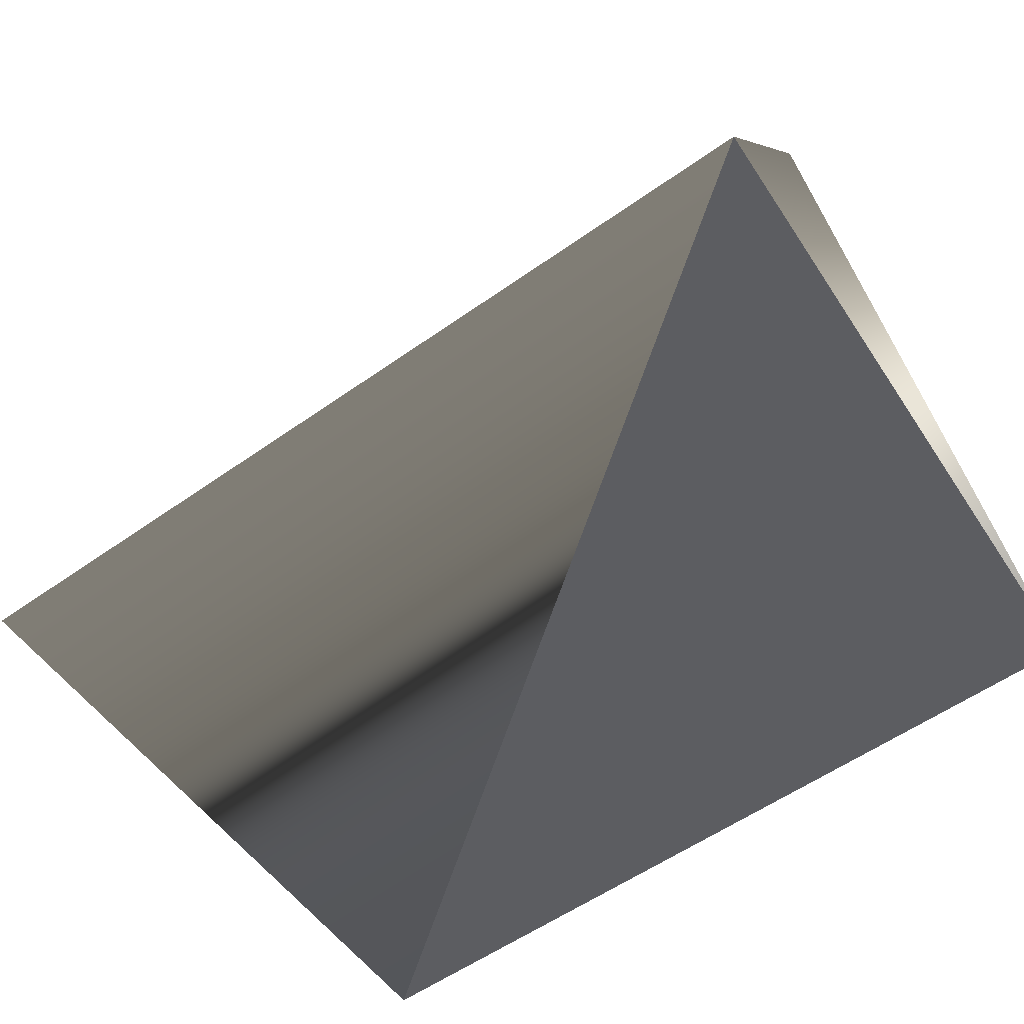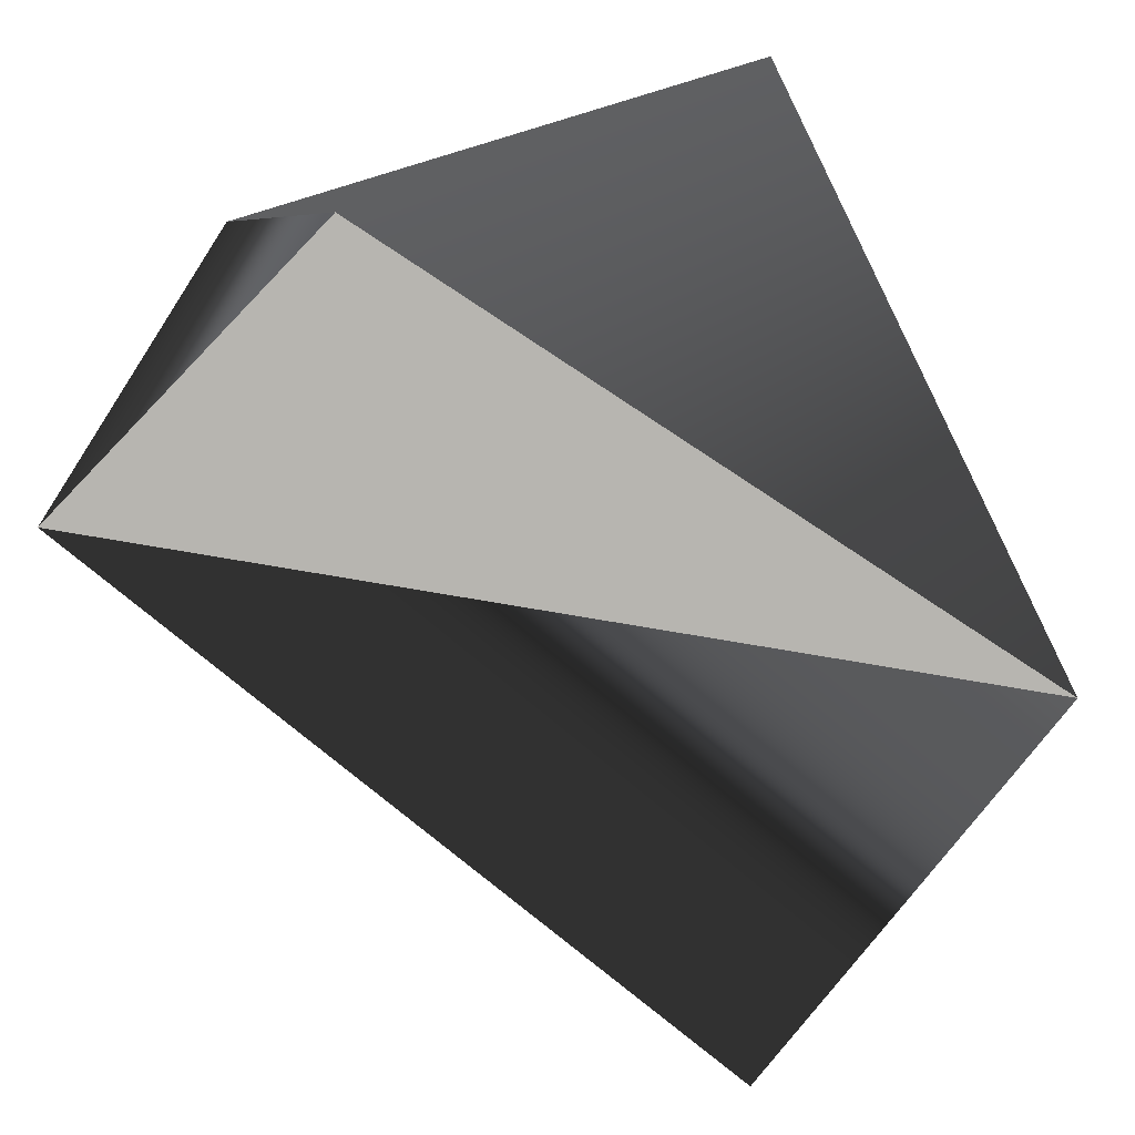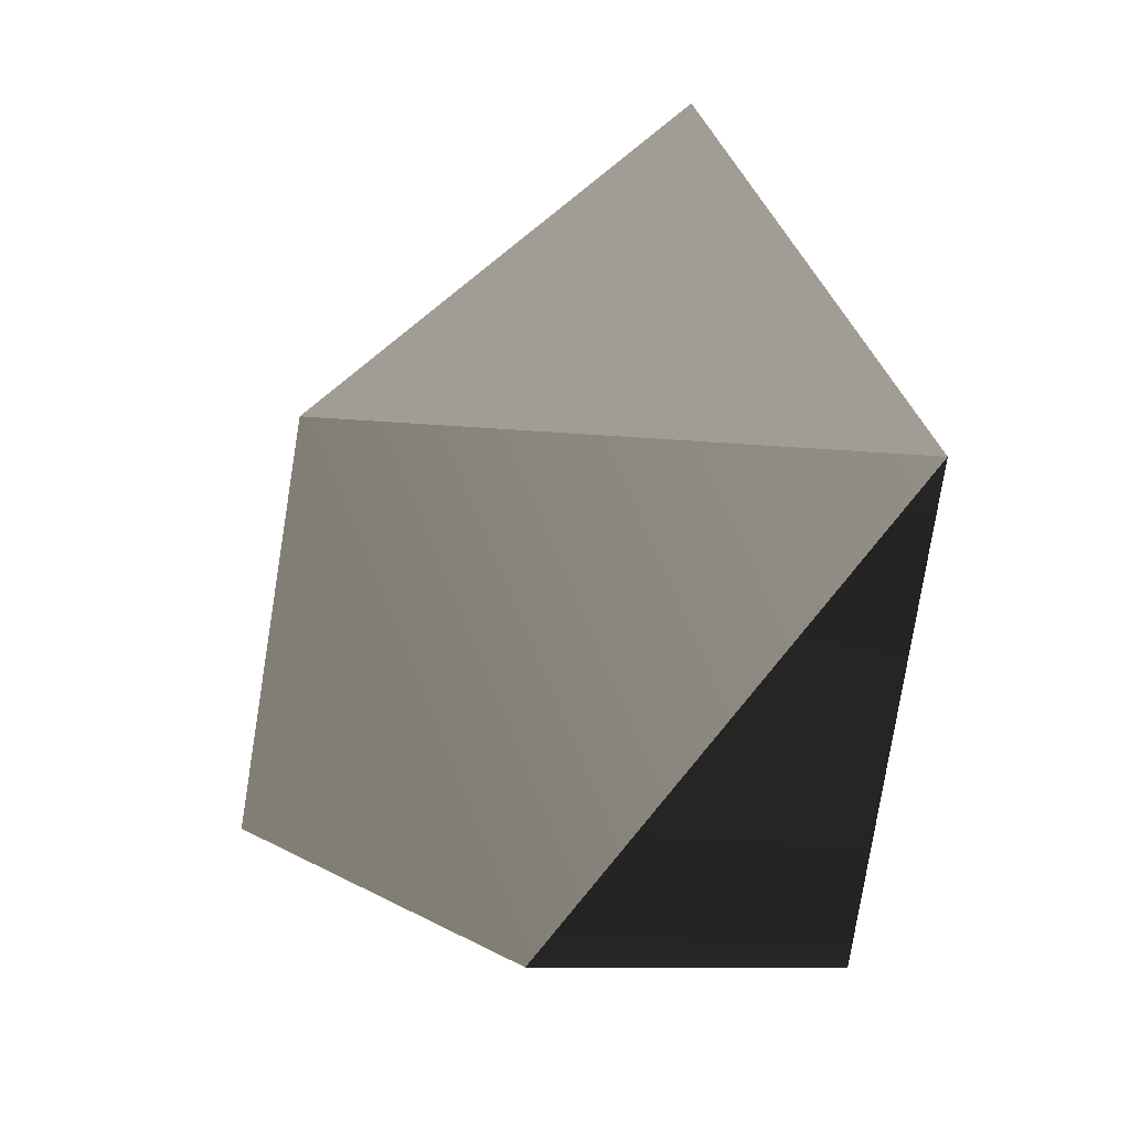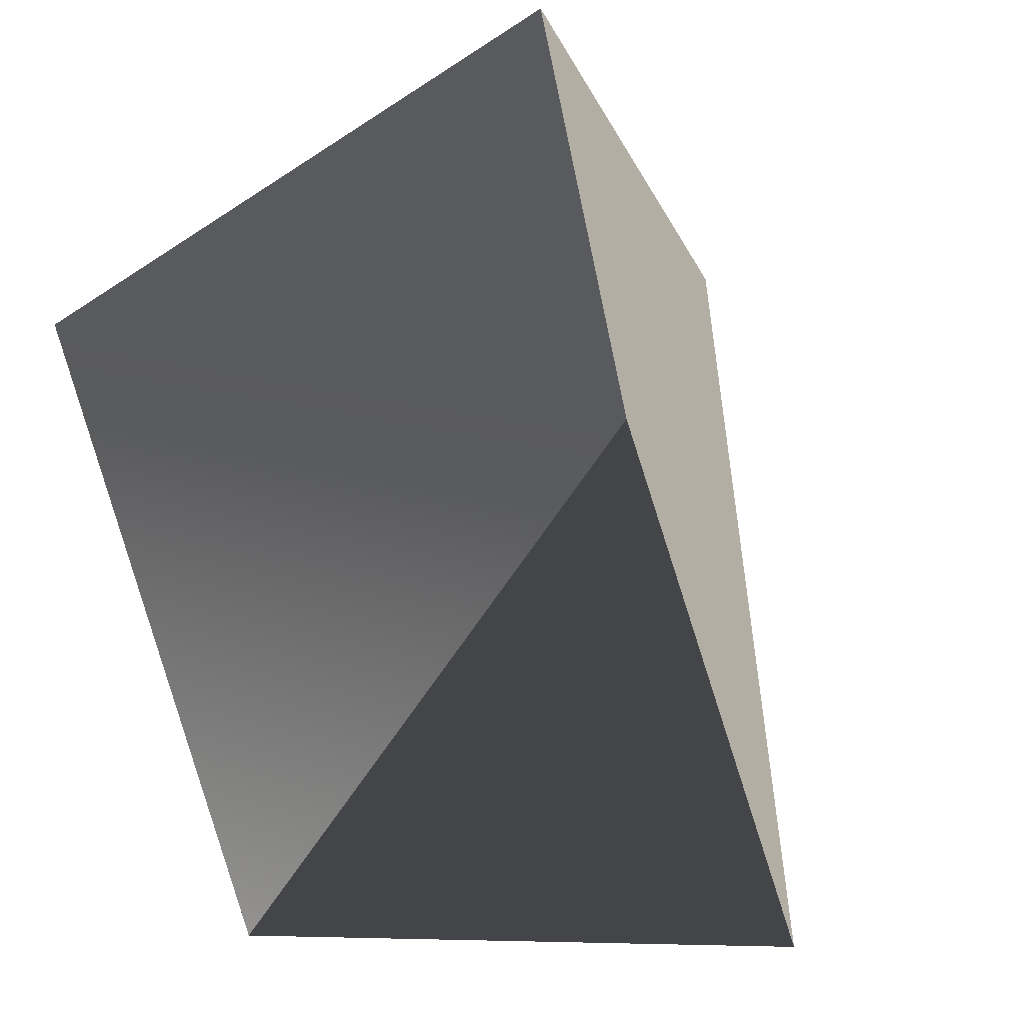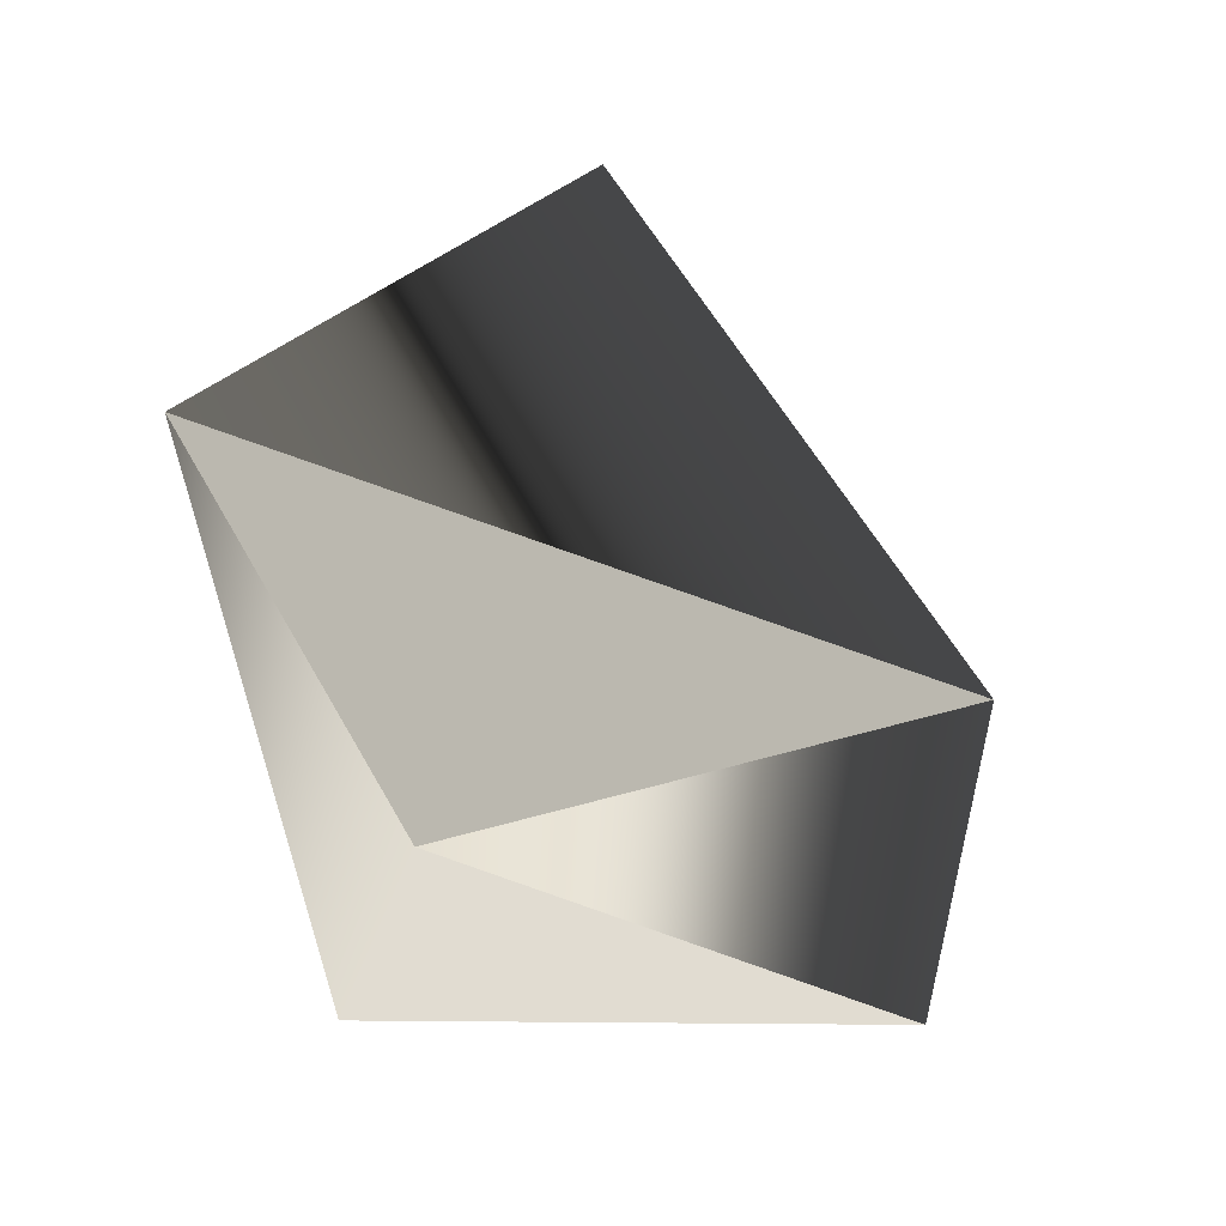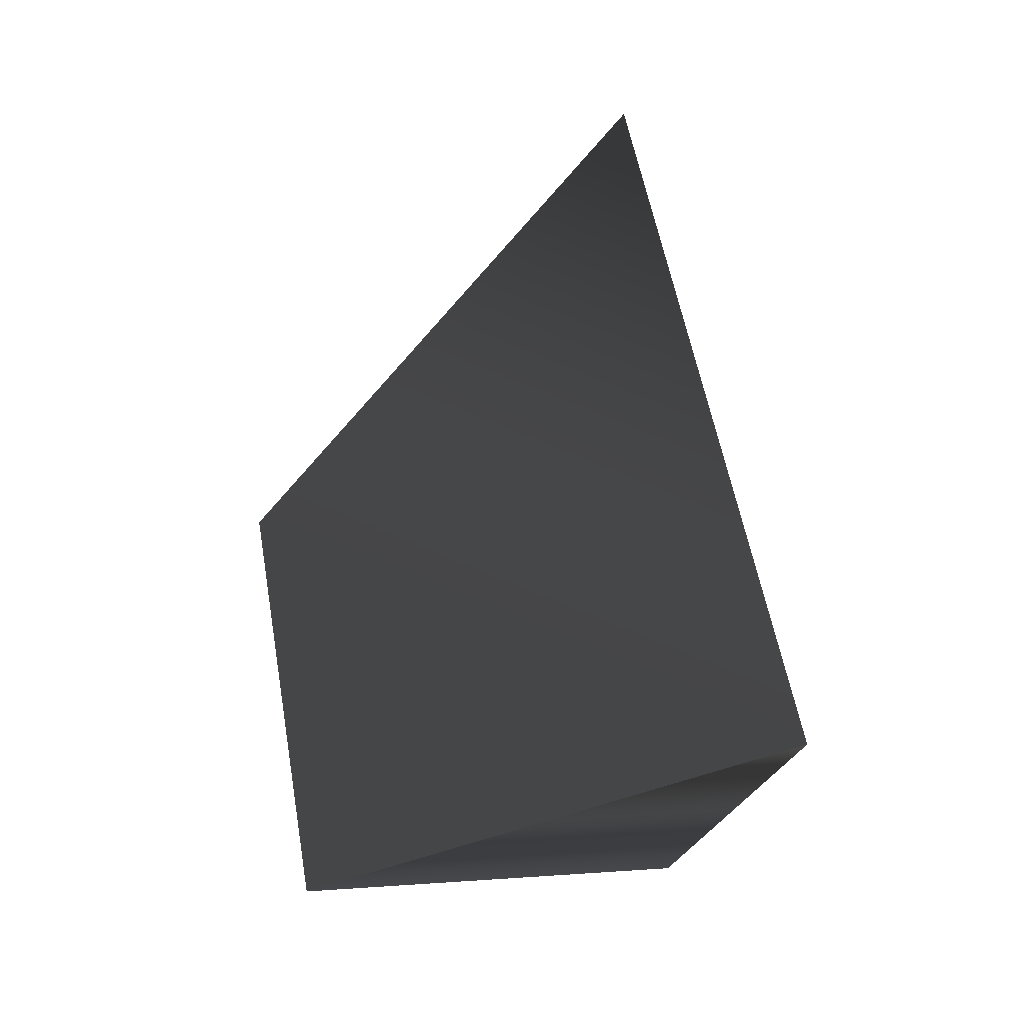
<metadata>
{"format":"obj","ext":"obj","renderer":"f3d","projection":"perspective","resolution":1024,"background":"white","views":[{"elev":-61.8,"azim":-80.4,"up":"+Z"},{"elev":-63.2,"azim":25.9,"up":"+Z"},{"elev":13.2,"azim":72.5,"up":"+Y"},{"elev":48.0,"azim":152.7,"up":"+Z"},{"elev":-40.1,"azim":-159.2,"up":"+Y"},{"elev":-46.1,"azim":108.8,"up":"+Y"}]}
</metadata>
<code>
v  -0.3396 3.433 -1.109
v  -0.1773 1.222 1.987
v  2.703 1.222 -1.846
v  -1.445 -2.356 2.294
v  2.465 -2.177 1.059
v  0.3242 -3.433 -2.294
v  -2.703 -1.893 -0.4881
o stone_small_2
g stone_small_2
f 1 2 3
f 2 4 5 3
f 5 4 6 3
f 7 6 4 2
f 7 2 1 3
f 3 6 7

</code>
